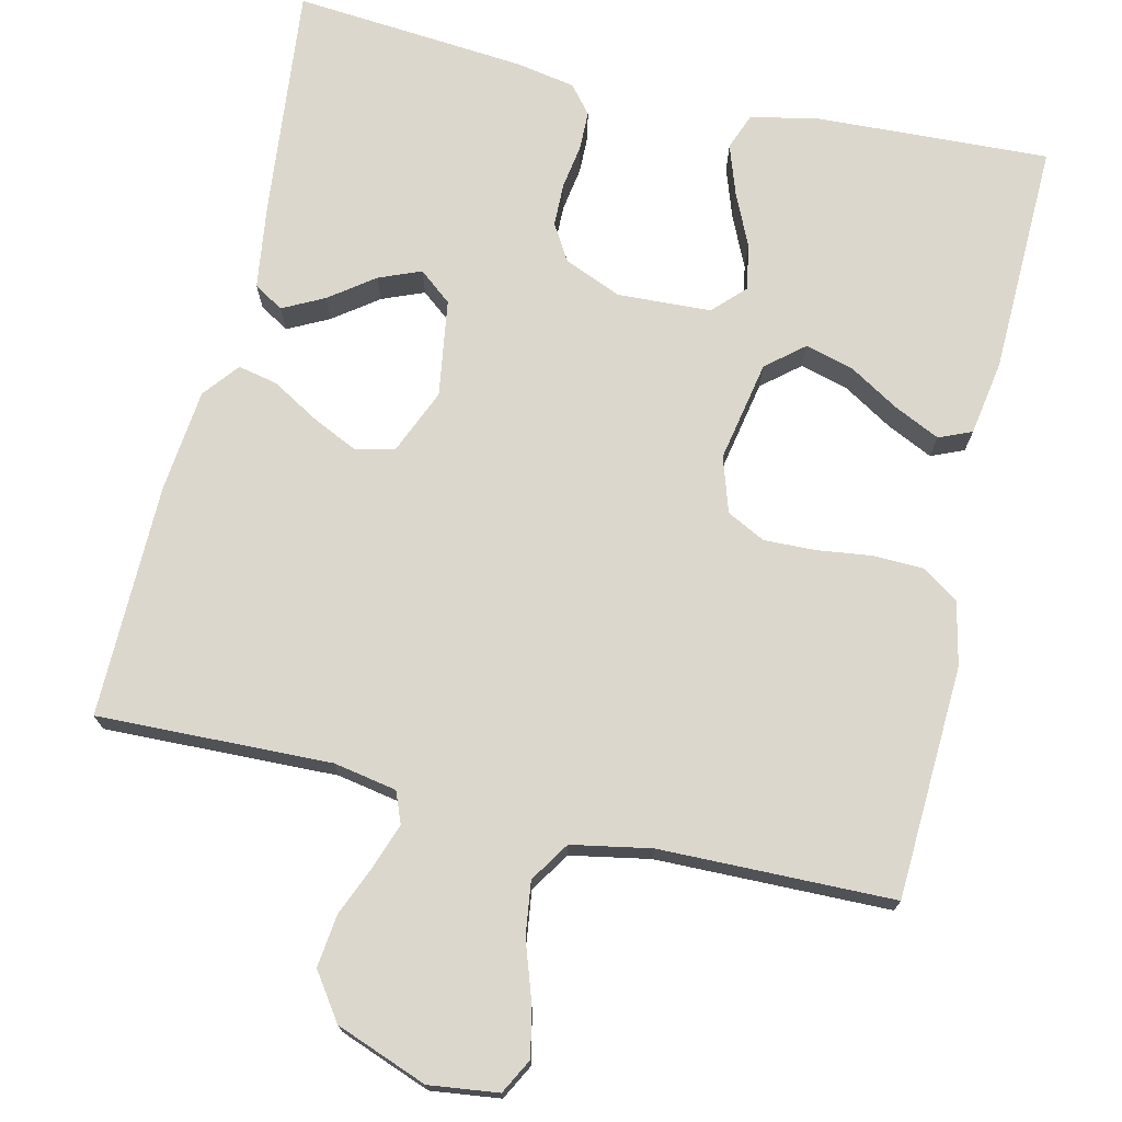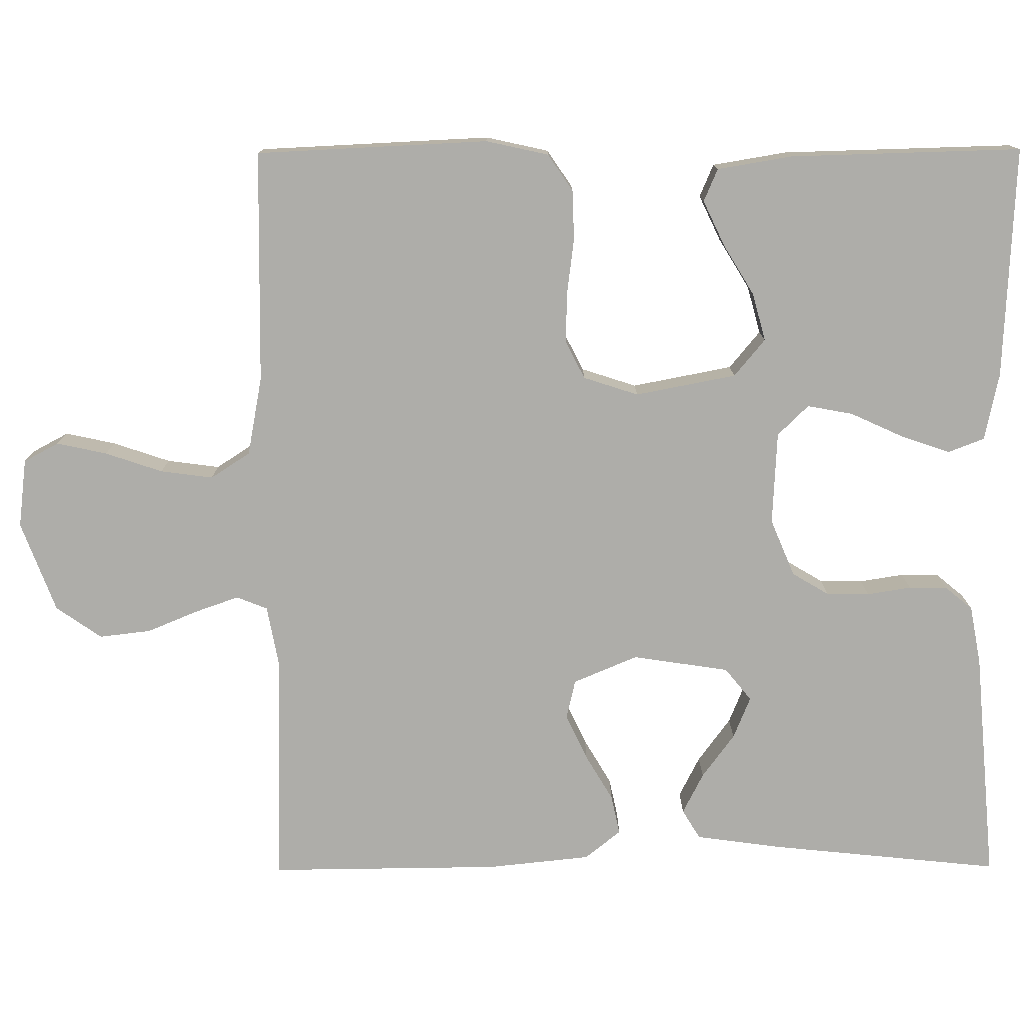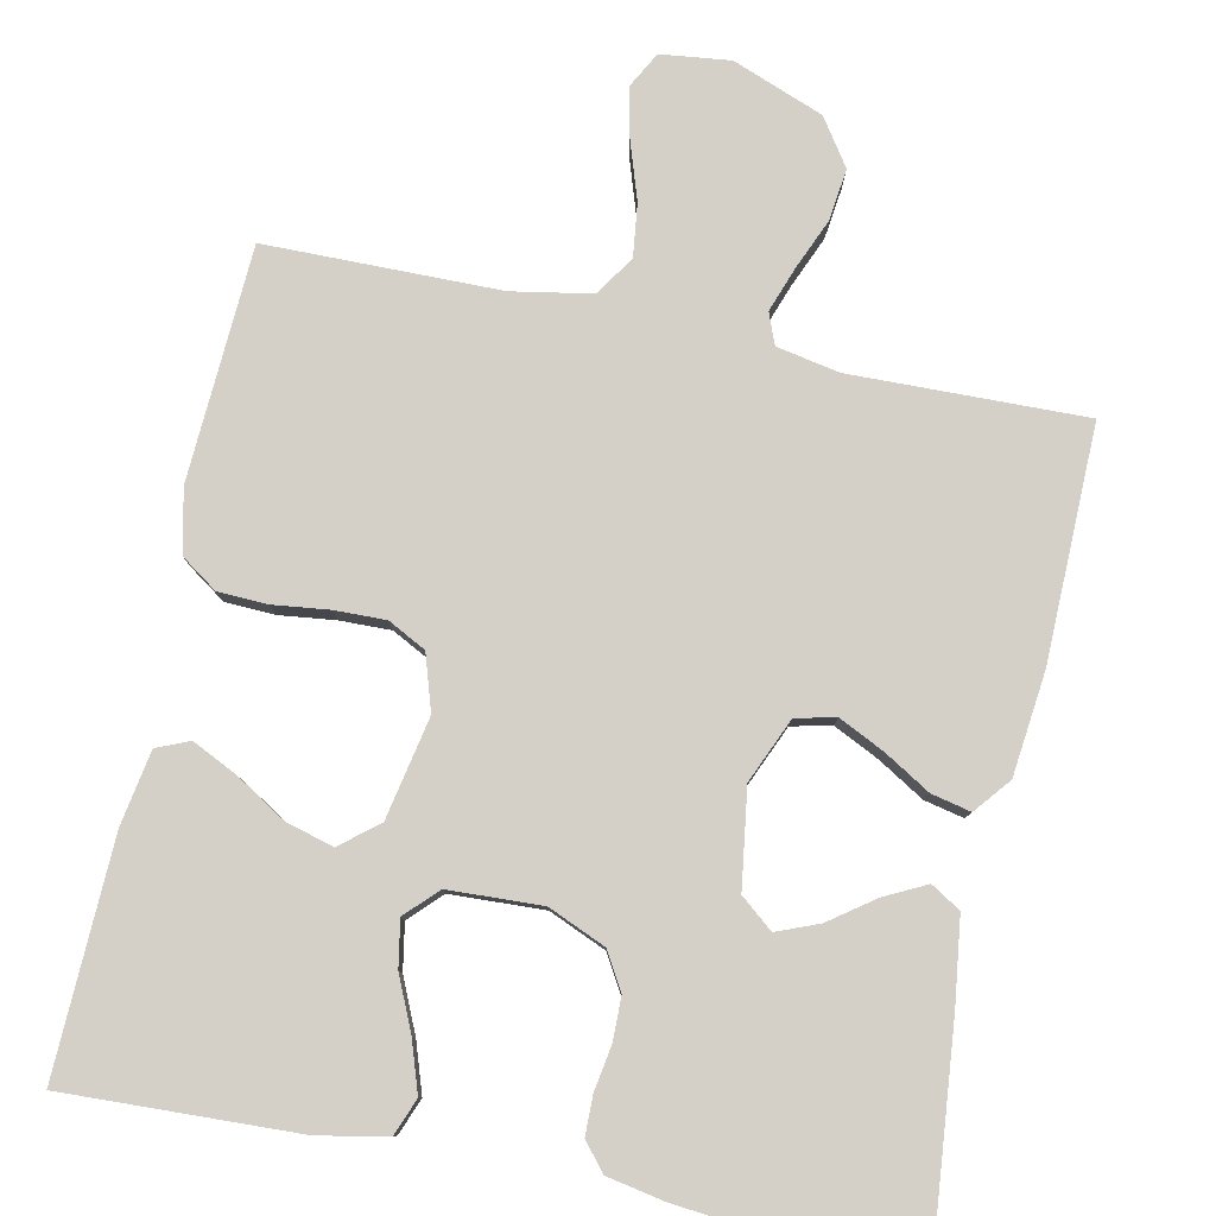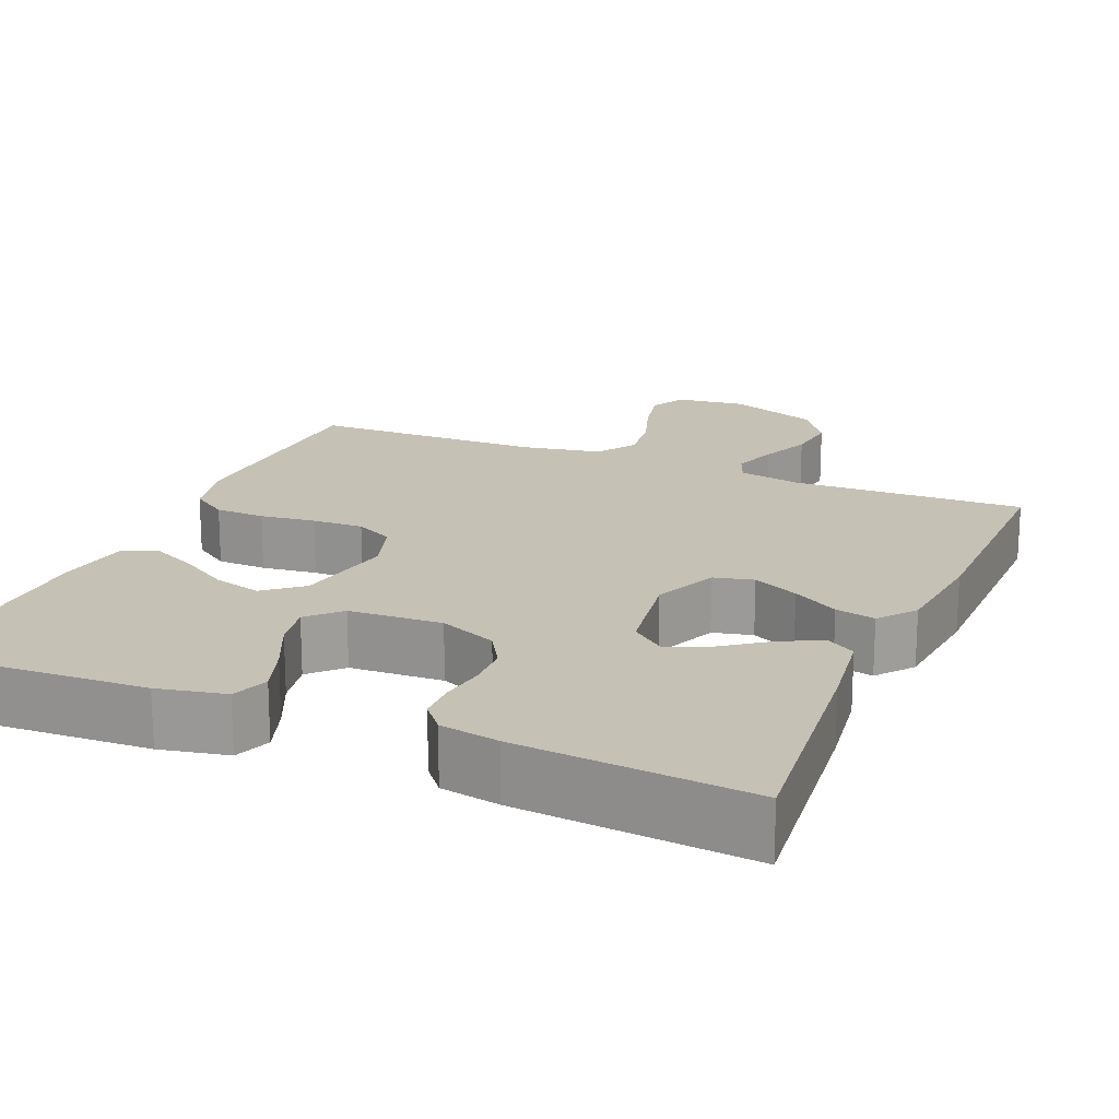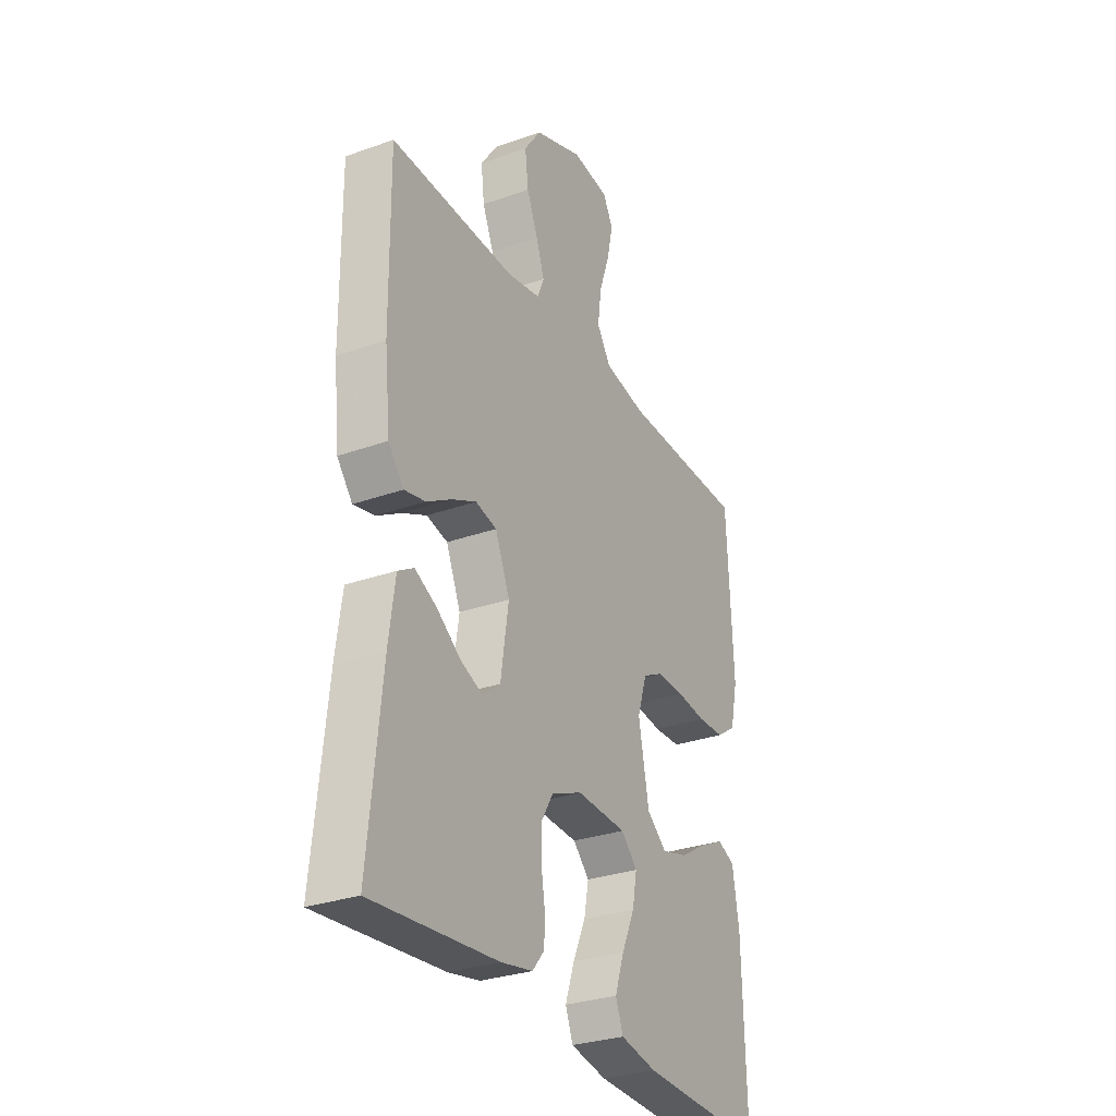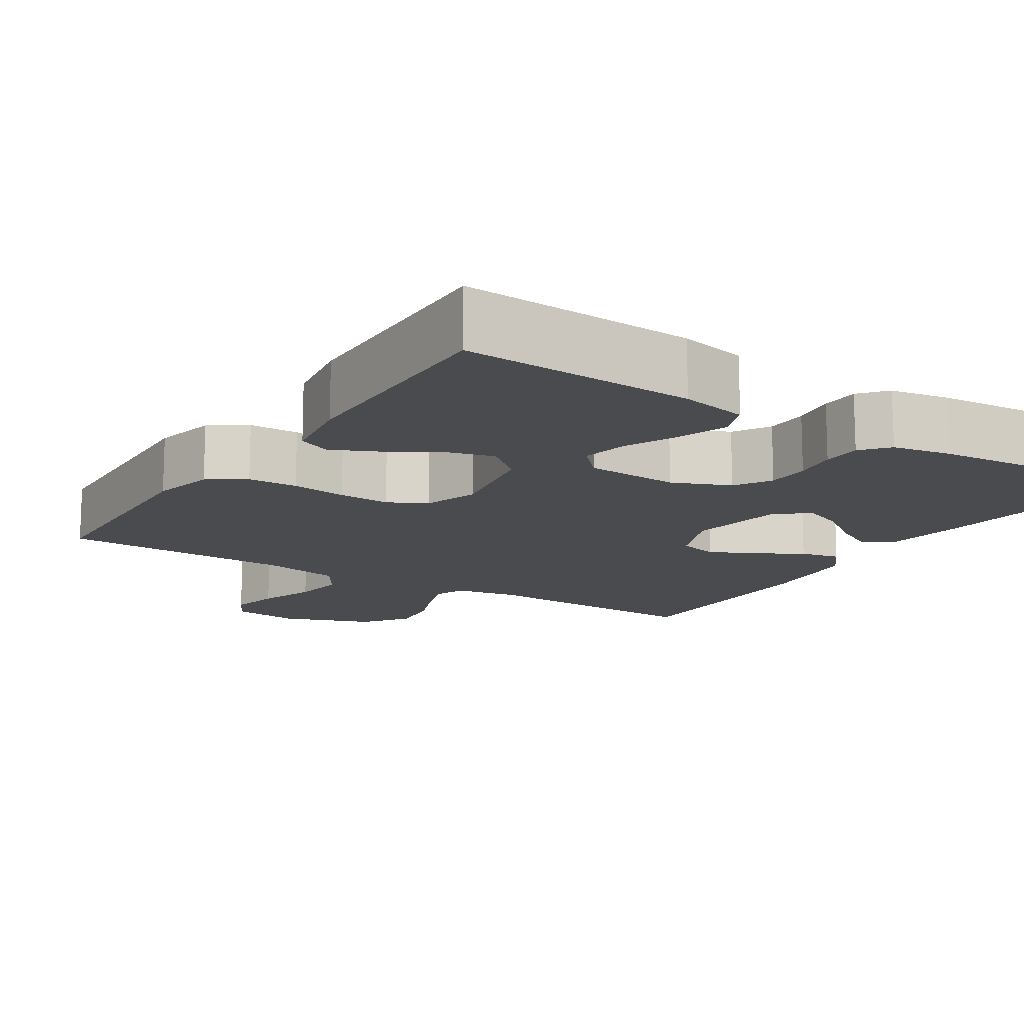
<metadata>
{"format":"obj","ext":"obj","renderer":"f3d","projection":"perspective","resolution":1024,"background":"white","views":[{"elev":73.0,"azim":13.1,"up":"+Y"},{"elev":-77.1,"azim":90.3,"up":"+Y"},{"elev":80.0,"azim":-167.8,"up":"+Y"},{"elev":18.7,"azim":-157.1,"up":"+Y"},{"elev":-29.8,"azim":-62.4,"up":"+Z"},{"elev":-14.0,"azim":147.1,"up":"+Y"}]}
</metadata>
<code>
v 0.5 0.07 0.5
v 0.514 0.07 0.2
v 0.496 0.07 0.119
v 0.449 0.07 0.087
v 0.385 0.07 0.085
v 0.314 0.07 0.094
v 0.248 0.07 0.096
v 0.199 0.07 0.071
v 0.176 0.07 0
v 0.201 0.07 -0.13
v 0.249 0.07 -0.17
v 0.311 0.07 -0.153
v 0.375 0.07 -0.114
v 0.434 0.07 -0.086
v 0.476 0.07 -0.104
v 0.492 0.07 -0.2
v 0.5 0.07 -0.5
v 0.2 0.07 -0.486
v 0.113 0.07 -0.468
v 0.095 0.07 -0.421
v 0.117 0.07 -0.357
v 0.148 0.07 -0.289
v 0.159 0.07 -0.23
v 0.12 0.07 -0.19
v 0 0.07 -0.184
v -0.074 0.07 -0.215
v -0.102 0.07 -0.262
v -0.103 0.07 -0.318
v -0.094 0.07 -0.375
v -0.095 0.07 -0.425
v -0.124 0.07 -0.46
v -0.2 0.07 -0.474
v -0.5 0.07 -0.5
v -0.469 0.07 -0.2
v -0.454 0.07 -0.091
v -0.416 0.07 -0.068
v -0.363 0.07 -0.095
v -0.306 0.07 -0.137
v -0.252 0.07 -0.159
v -0.21 0.07 -0.125
v -0.191 0.07 0
v -0.226 0.07 0.083
v -0.277 0.07 0.095
v -0.336 0.07 0.067
v -0.395 0.07 0.032
v -0.446 0.07 0.021
v -0.483 0.07 0.067
v -0.497 0.07 0.2
v -0.5 0.07 0.5
v -0.2 0.07 0.491
v -0.119 0.07 0.506
v -0.103 0.07 0.546
v -0.123 0.07 0.603
v -0.15 0.07 0.668
v -0.158 0.07 0.735
v -0.117 0.07 0.794
v 0 0.07 0.838
v 0.089 0.07 0.827
v 0.113 0.07 0.782
v 0.099 0.07 0.717
v 0.074 0.07 0.643
v 0.065 0.07 0.575
v 0.098 0.07 0.524
v 0.2 0.07 0.505
v 0.5 0 0.5
v 0.514 0 0.2
v 0.496 0 0.119
v 0.449 0 0.087
v 0.385 0 0.085
v 0.314 0 0.094
v 0.248 0 0.096
v 0.199 0 0.071
v 0.176 0 0
v 0.201 0 -0.13
v 0.249 0 -0.17
v 0.311 0 -0.153
v 0.375 0 -0.114
v 0.434 0 -0.086
v 0.476 0 -0.104
v 0.492 0 -0.2
v 0.5 0 -0.5
v 0.2 0 -0.486
v 0.113 0 -0.468
v 0.095 0 -0.421
v 0.117 0 -0.357
v 0.148 0 -0.289
v 0.159 0 -0.23
v 0.12 0 -0.19
v 0 0 -0.184
v -0.074 0 -0.215
v -0.102 0 -0.262
v -0.103 0 -0.318
v -0.094 0 -0.375
v -0.095 0 -0.425
v -0.124 0 -0.46
v -0.2 0 -0.474
v -0.5 0 -0.5
v -0.469 0 -0.2
v -0.454 0 -0.091
v -0.416 0 -0.068
v -0.363 0 -0.095
v -0.306 0 -0.137
v -0.252 0 -0.159
v -0.21 0 -0.125
v -0.191 0 0
v -0.226 0 0.083
v -0.277 0 0.095
v -0.336 0 0.067
v -0.395 0 0.032
v -0.446 0 0.021
v -0.483 0 0.067
v -0.497 0 0.2
v -0.5 0 0.5
v -0.2 0 0.491
v -0.119 0 0.506
v -0.103 0 0.546
v -0.123 0 0.603
v -0.15 0 0.668
v -0.158 0 0.735
v -0.117 0 0.794
v 0 0 0.838
v 0.089 0 0.827
v 0.113 0 0.782
v 0.099 0 0.717
v 0.074 0 0.643
v 0.065 0 0.575
v 0.098 0 0.524
v 0.2 0 0.505
f 58 59 60 61
f 58 61 62
f 57 58 62
f 56 57 62
f 53 54 55 56
f 52 53 56 62
f 51 52 62 63
f 47 48 49 50
f 44 45 46 47
f 43 44 47 50
f 42 43 50 51
f 35 36 37 38
f 35 38 39
f 34 35 39
f 33 34 39
f 32 33 39 40
f 28 29 30 31
f 27 28 31 32
f 19 20 21 22
f 17 18 19 22
f 17 22 23
f 16 17 23 24
f 12 13 14 15
f 12 15 16
f 11 12 16
f 3 4 5 6
f 3 6 7
f 64 1 2 3
f 64 3 7
f 63 64 7 8
f 41 42 51 63
f 41 63 8 9
f 27 32 40 41
f 26 27 41
f 25 26 41 9
f 11 16 24 25
f 10 11 25
f 9 10 25
f 125 124 123 122
f 126 125 122
f 126 122 121
f 126 121 120
f 120 119 118 117
f 126 120 117 116
f 127 126 116 115
f 114 113 112 111
f 111 110 109 108
f 114 111 108 107
f 115 114 107 106
f 102 101 100 99
f 103 102 99
f 103 99 98
f 103 98 97
f 104 103 97 96
f 95 94 93 92
f 96 95 92 91
f 86 85 84 83
f 86 83 82 81
f 87 86 81
f 88 87 81 80
f 79 78 77 76
f 80 79 76
f 80 76 75
f 70 69 68 67
f 71 70 67
f 67 66 65 128
f 71 67 128
f 72 71 128 127
f 127 115 106 105
f 73 72 127 105
f 105 104 96 91
f 105 91 90
f 73 105 90 89
f 89 88 80 75
f 89 75 74
f 89 74 73
f 1 65 66 2
f 2 66 67 3
f 3 67 68 4
f 4 68 69 5
f 5 69 70 6
f 6 70 71 7
f 7 71 72 8
f 8 72 73 9
f 9 73 74 10
f 10 74 75 11
f 11 75 76 12
f 12 76 77 13
f 13 77 78 14
f 14 78 79 15
f 15 79 80 16
f 16 80 81 17
f 17 81 82 18
f 18 82 83 19
f 19 83 84 20
f 20 84 85 21
f 21 85 86 22
f 22 86 87 23
f 23 87 88 24
f 24 88 89 25
f 25 89 90 26
f 26 90 91 27
f 27 91 92 28
f 28 92 93 29
f 29 93 94 30
f 30 94 95 31
f 31 95 96 32
f 32 96 97 33
f 33 97 98 34
f 34 98 99 35
f 35 99 100 36
f 36 100 101 37
f 37 101 102 38
f 38 102 103 39
f 39 103 104 40
f 40 104 105 41
f 41 105 106 42
f 42 106 107 43
f 43 107 108 44
f 44 108 109 45
f 45 109 110 46
f 46 110 111 47
f 47 111 112 48
f 48 112 113 49
f 49 113 114 50
f 50 114 115 51
f 51 115 116 52
f 52 116 117 53
f 53 117 118 54
f 54 118 119 55
f 55 119 120 56
f 56 120 121 57
f 57 121 122 58
f 58 122 123 59
f 59 123 124 60
f 60 124 125 61
f 61 125 126 62
f 62 126 127 63
f 63 127 128 64
f 64 128 65 1

</code>
